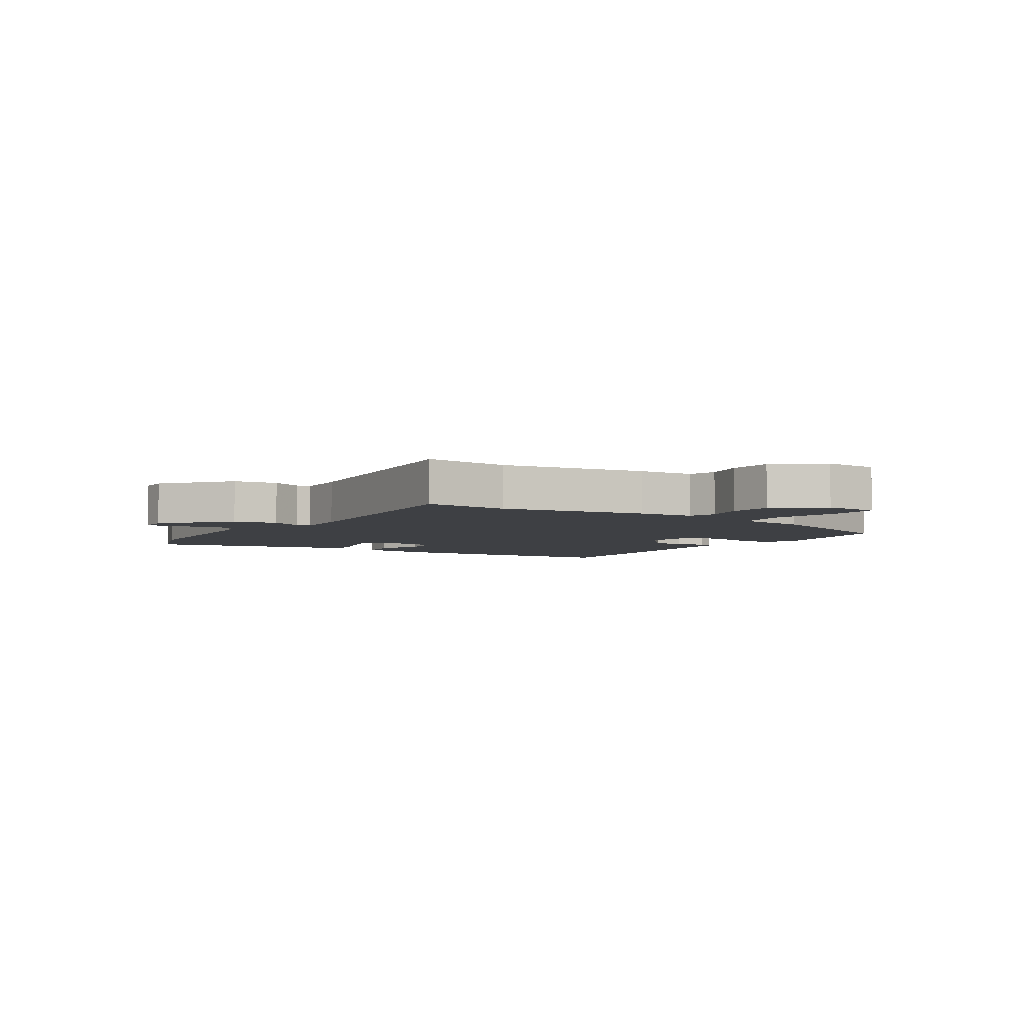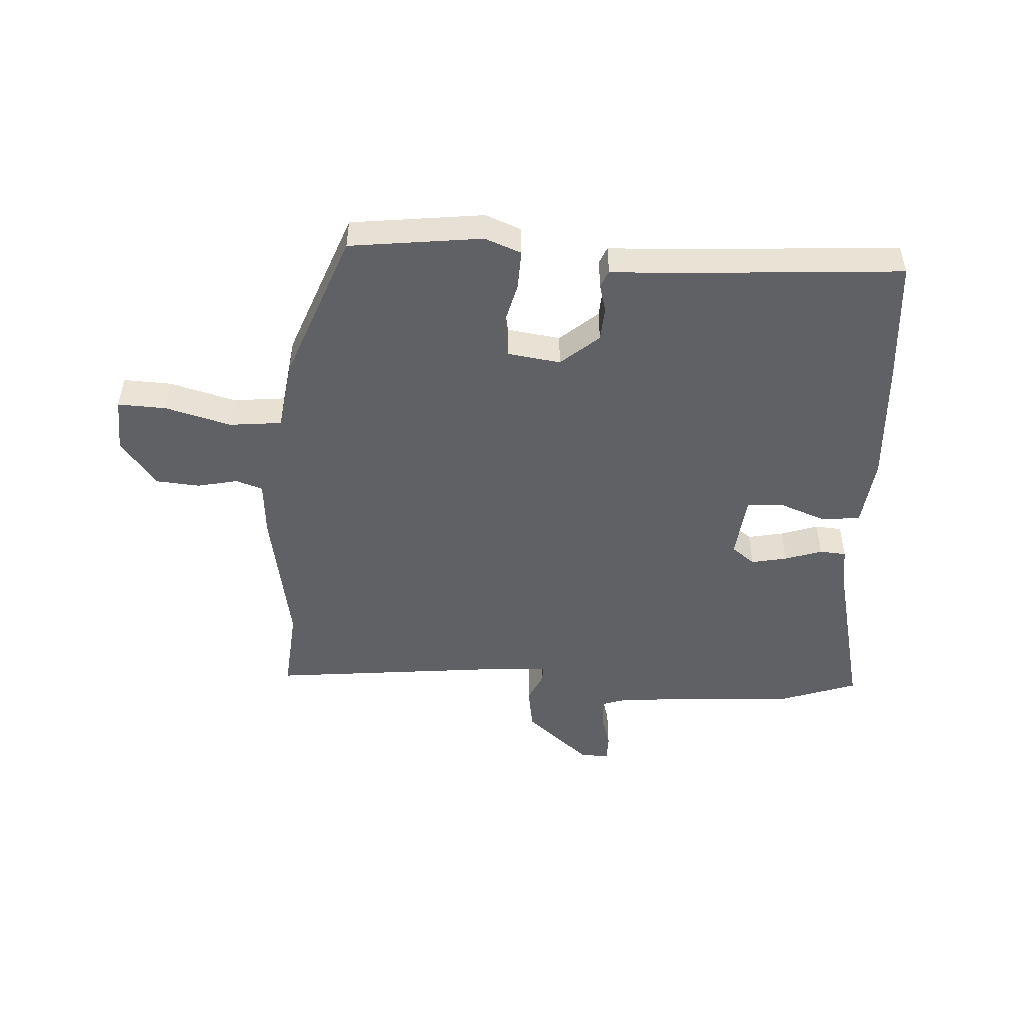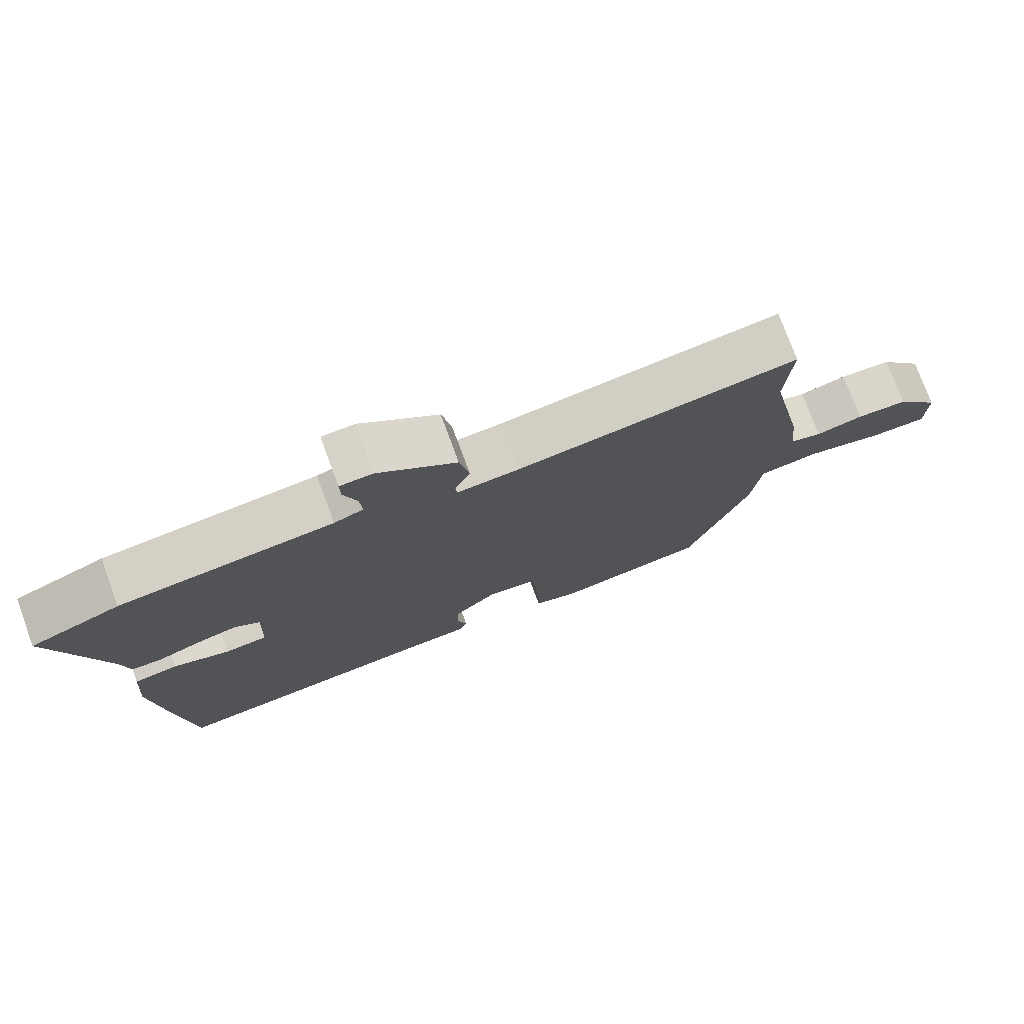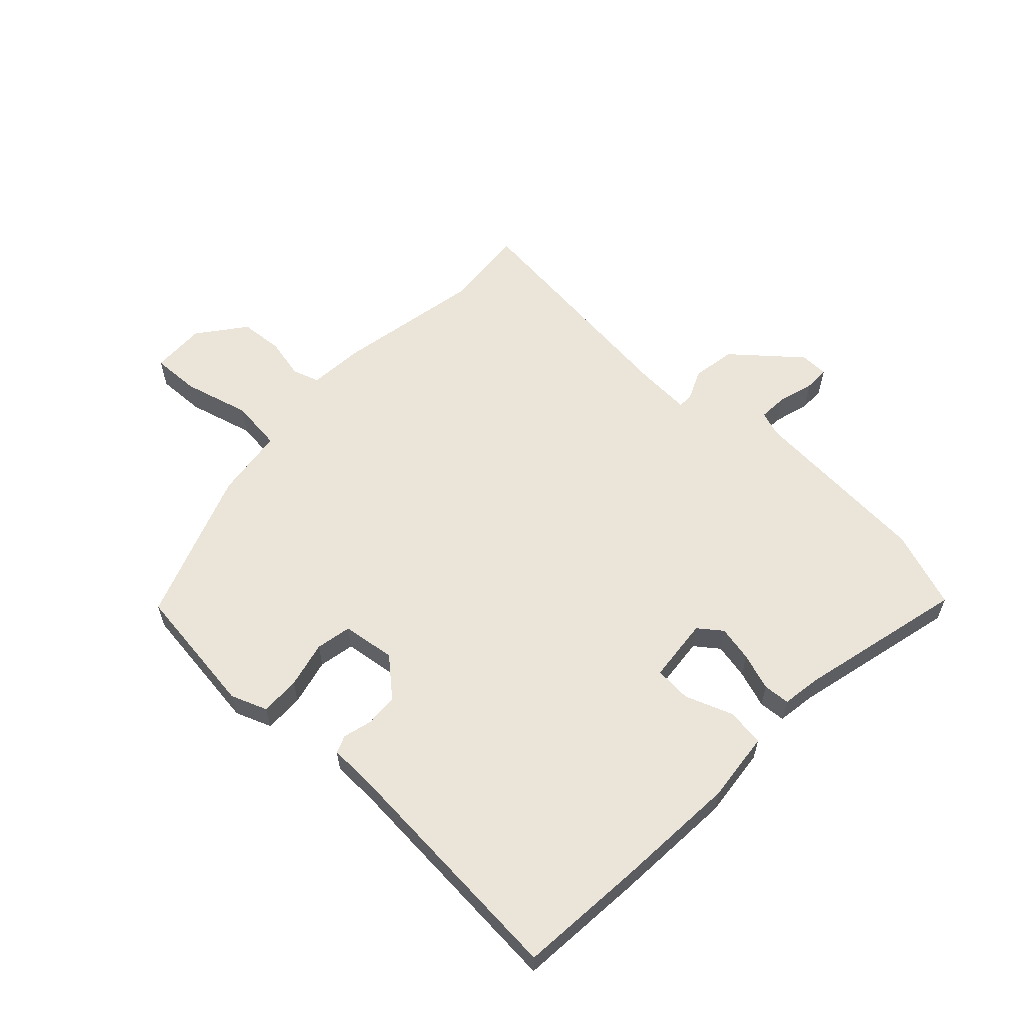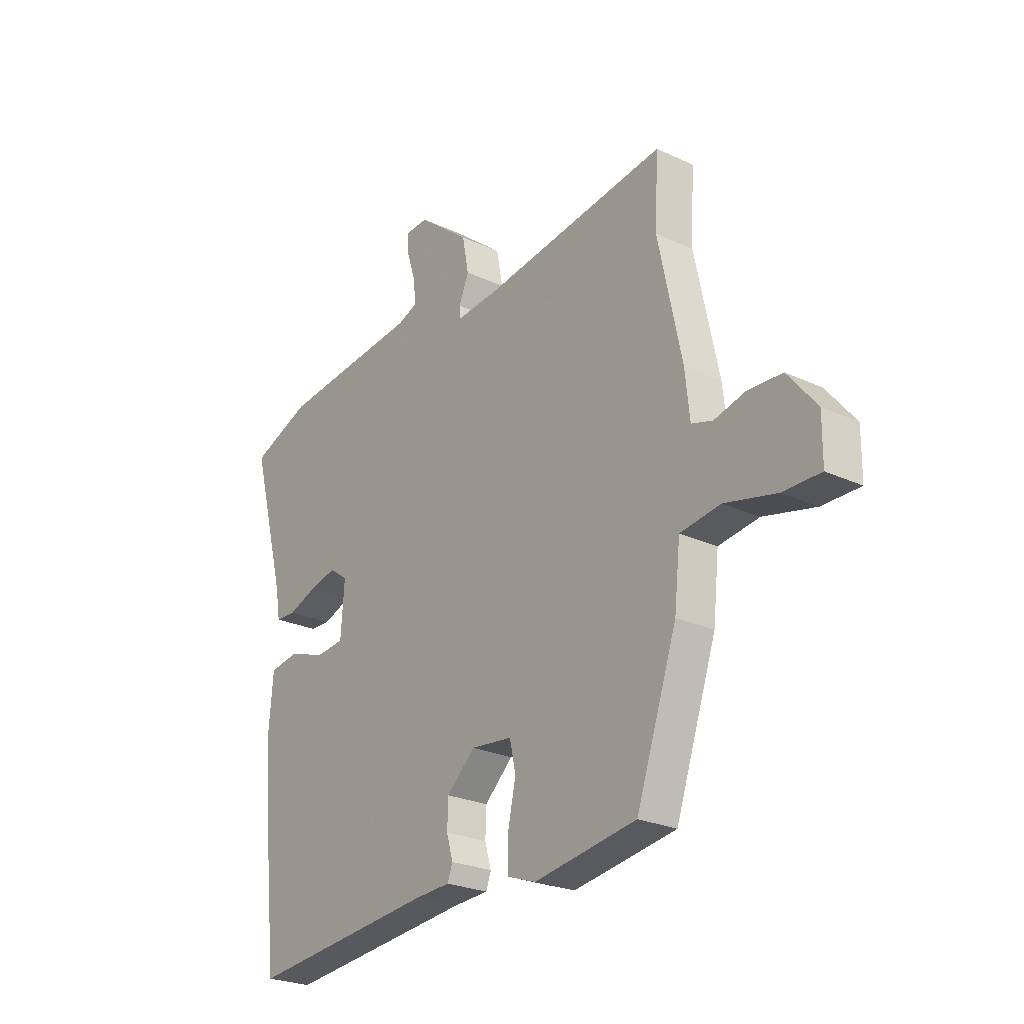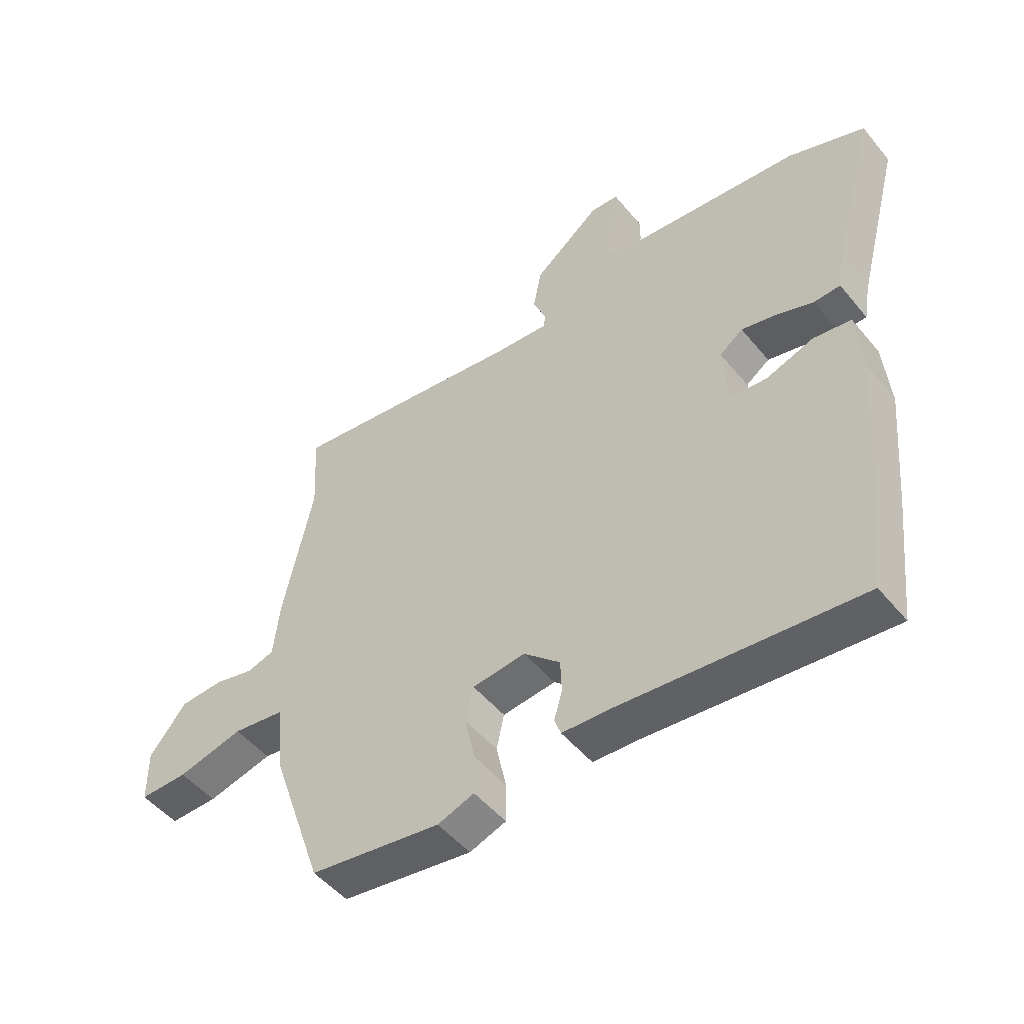
<metadata>
{"format":"obj","ext":"obj","renderer":"f3d","projection":"perspective","resolution":1024,"background":"white","views":[{"elev":-4.7,"azim":55.4,"up":"+Y"},{"elev":-48.8,"azim":174.9,"up":"+Y"},{"elev":76.0,"azim":-20.3,"up":"+Z"},{"elev":59.3,"azim":-138.1,"up":"+Y"},{"elev":-25.1,"azim":53.0,"up":"+Z"},{"elev":-49.9,"azim":-142.2,"up":"+Z"}]}
</metadata>
<code>
v 0.421 0.07 -0.485
v 0.198 0.07 -0.519
v 0.136 0.07 -0.497
v 0.136 0.07 -0.43
v 0.153 0.07 -0.351
v 0.14 0.07 -0.291
v 0.05 0.07 -0.281
v -0.012 0.07 -0.338
v -0.014 0.07 -0.395
v 0 0.07 -0.443
v -0.011 0.07 -0.473
v -0.089 0.07 -0.477
v -0.498 0.07 -0.517
v -0.522 0.07 -0.302
v -0.541 0.07 -0.097
v -0.531 0.07 0.022
v -0.467 0.07 0.032
v -0.386 0.07 0.004
v -0.324 0.07 0.01
v -0.316 0.07 0.119
v -0.356 0.07 0.148
v -0.416 0.07 0.134
v -0.478 0.07 0.111
v -0.523 0.07 0.113
v -0.534 0.07 0.177
v -0.609 0.07 0.458
v -0.479 0.07 0.508
v -0.169 0.07 0.538
v -0.126 0.07 0.554
v -0.13 0.07 0.604
v -0.149 0.07 0.664
v -0.15 0.07 0.707
v -0.102 0.07 0.709
v 0.011 0.07 0.618
v 0.025 0.07 0.544
v 0.003 0.07 0.492
v 0.005 0.07 0.467
v 0.096 0.07 0.474
v 0.502 0.07 0.529
v 0.494 0.07 0.386
v 0.545 0.07 0.144
v 0.555 0.07 0.049
v 0.601 0.07 0.035
v 0.669 0.07 0.052
v 0.743 0.07 0.048
v 0.806 0.07 -0.03
v 0.805 0.07 -0.122
v 0.723 0.07 -0.121
v 0.611 0.07 -0.094
v 0.523 0.07 -0.106
v 0.51 0.07 -0.226
v 0.421 0 -0.485
v 0.198 0 -0.519
v 0.136 0 -0.497
v 0.136 0 -0.43
v 0.153 0 -0.351
v 0.14 0 -0.291
v 0.05 0 -0.281
v -0.012 0 -0.338
v -0.014 0 -0.395
v 0 0 -0.443
v -0.011 0 -0.473
v -0.089 0 -0.477
v -0.498 0 -0.517
v -0.522 0 -0.302
v -0.541 0 -0.097
v -0.531 0 0.022
v -0.467 0 0.032
v -0.386 0 0.004
v -0.324 0 0.01
v -0.316 0 0.119
v -0.356 0 0.148
v -0.416 0 0.134
v -0.478 0 0.111
v -0.523 0 0.113
v -0.534 0 0.177
v -0.609 0 0.458
v -0.479 0 0.508
v -0.169 0 0.538
v -0.126 0 0.554
v -0.13 0 0.604
v -0.149 0 0.664
v -0.15 0 0.707
v -0.102 0 0.709
v 0.011 0 0.618
v 0.025 0 0.544
v 0.003 0 0.492
v 0.005 0 0.467
v 0.096 0 0.474
v 0.502 0 0.529
v 0.494 0 0.386
v 0.545 0 0.144
v 0.555 0 0.049
v 0.601 0 0.035
v 0.669 0 0.052
v 0.743 0 0.048
v 0.806 0 -0.03
v 0.805 0 -0.122
v 0.723 0 -0.121
v 0.611 0 -0.094
v 0.523 0 -0.106
v 0.51 0 -0.226
f 3 4 5
f 2 3 5
f 1 2 5
f 51 1 5
f 50 51 5
f 47 48 49
f 46 47 49
f 45 46 49
f 44 45 49
f 43 44 49
f 42 43 49 50
f 50 5 6
f 42 50 6
f 41 42 6
f 40 41 6
f 40 6 7
f 39 40 7
f 38 39 7
f 34 35 36
f 33 34 36
f 32 33 36
f 31 32 36
f 30 31 36
f 29 30 36 37
f 28 29 37
f 27 28 37
f 26 27 37
f 25 26 37
f 25 37 38
f 24 25 38
f 23 24 38
f 22 23 38
f 16 17 18
f 15 16 18
f 14 15 18
f 13 14 18
f 12 13 18
f 12 18 19
f 11 12 19
f 10 11 19
f 9 10 19
f 8 9 19 20
f 38 7 8 20
f 21 22 38
f 20 21 38
f 56 55 54
f 56 54 53
f 56 53 52
f 56 52 102
f 56 102 101
f 100 99 98
f 100 98 97
f 100 97 96
f 100 96 95
f 100 95 94
f 101 100 94 93
f 57 56 101
f 57 101 93
f 57 93 92
f 57 92 91
f 58 57 91
f 58 91 90
f 58 90 89
f 87 86 85
f 87 85 84
f 87 84 83
f 87 83 82
f 87 82 81
f 88 87 81 80
f 88 80 79
f 88 79 78
f 88 78 77
f 88 77 76
f 89 88 76
f 89 76 75
f 89 75 74
f 89 74 73
f 69 68 67
f 69 67 66
f 69 66 65
f 69 65 64
f 69 64 63
f 70 69 63
f 70 63 62
f 70 62 61
f 70 61 60
f 71 70 60 59
f 71 59 58 89
f 89 73 72
f 89 72 71
f 1 52 53 2
f 2 53 54 3
f 3 54 55 4
f 4 55 56 5
f 5 56 57 6
f 6 57 58 7
f 7 58 59 8
f 8 59 60 9
f 9 60 61 10
f 10 61 62 11
f 11 62 63 12
f 12 63 64 13
f 13 64 65 14
f 14 65 66 15
f 15 66 67 16
f 16 67 68 17
f 17 68 69 18
f 18 69 70 19
f 19 70 71 20
f 20 71 72 21
f 21 72 73 22
f 22 73 74 23
f 23 74 75 24
f 24 75 76 25
f 25 76 77 26
f 26 77 78 27
f 27 78 79 28
f 28 79 80 29
f 29 80 81 30
f 30 81 82 31
f 31 82 83 32
f 32 83 84 33
f 33 84 85 34
f 34 85 86 35
f 35 86 87 36
f 36 87 88 37
f 37 88 89 38
f 38 89 90 39
f 39 90 91 40
f 40 91 92 41
f 41 92 93 42
f 42 93 94 43
f 43 94 95 44
f 44 95 96 45
f 45 96 97 46
f 46 97 98 47
f 47 98 99 48
f 48 99 100 49
f 49 100 101 50
f 50 101 102 51
f 51 102 52 1

</code>
